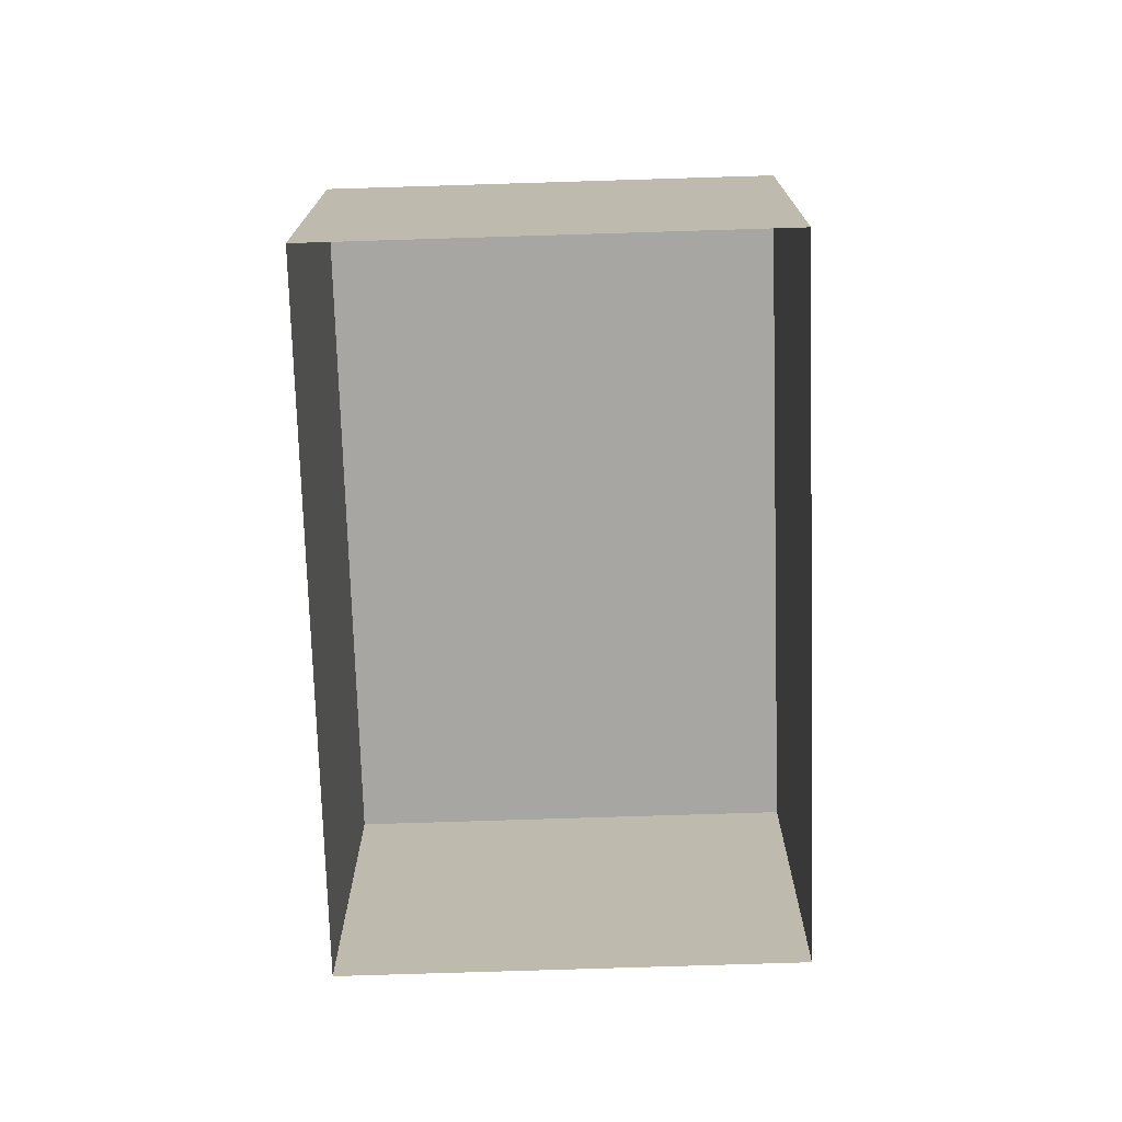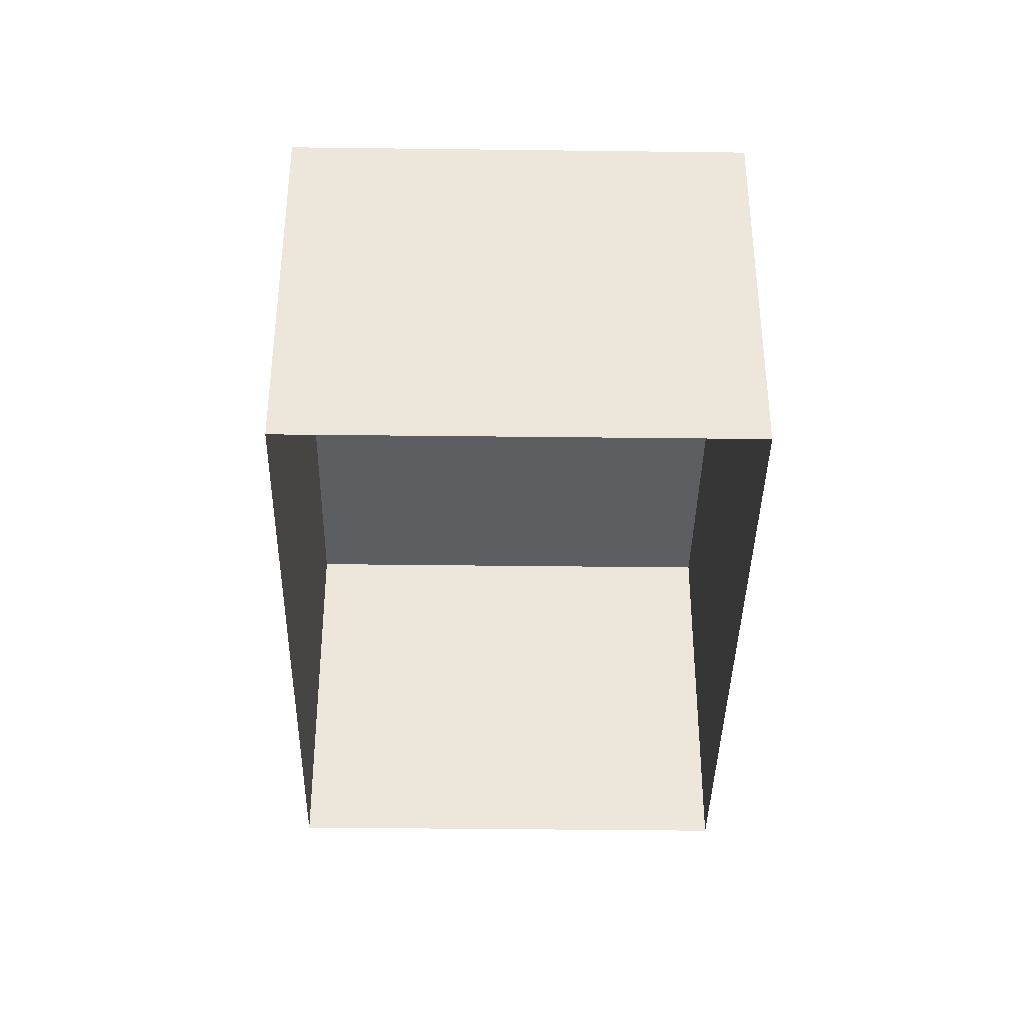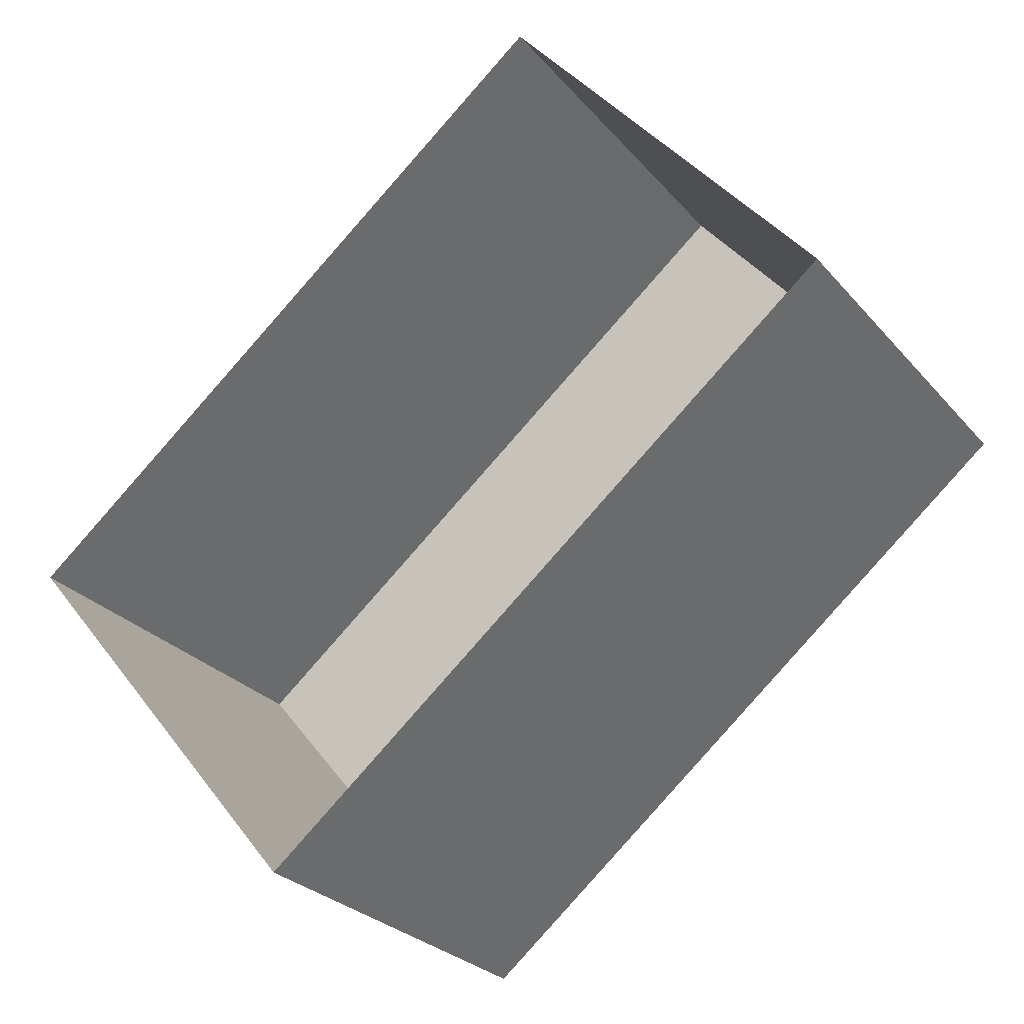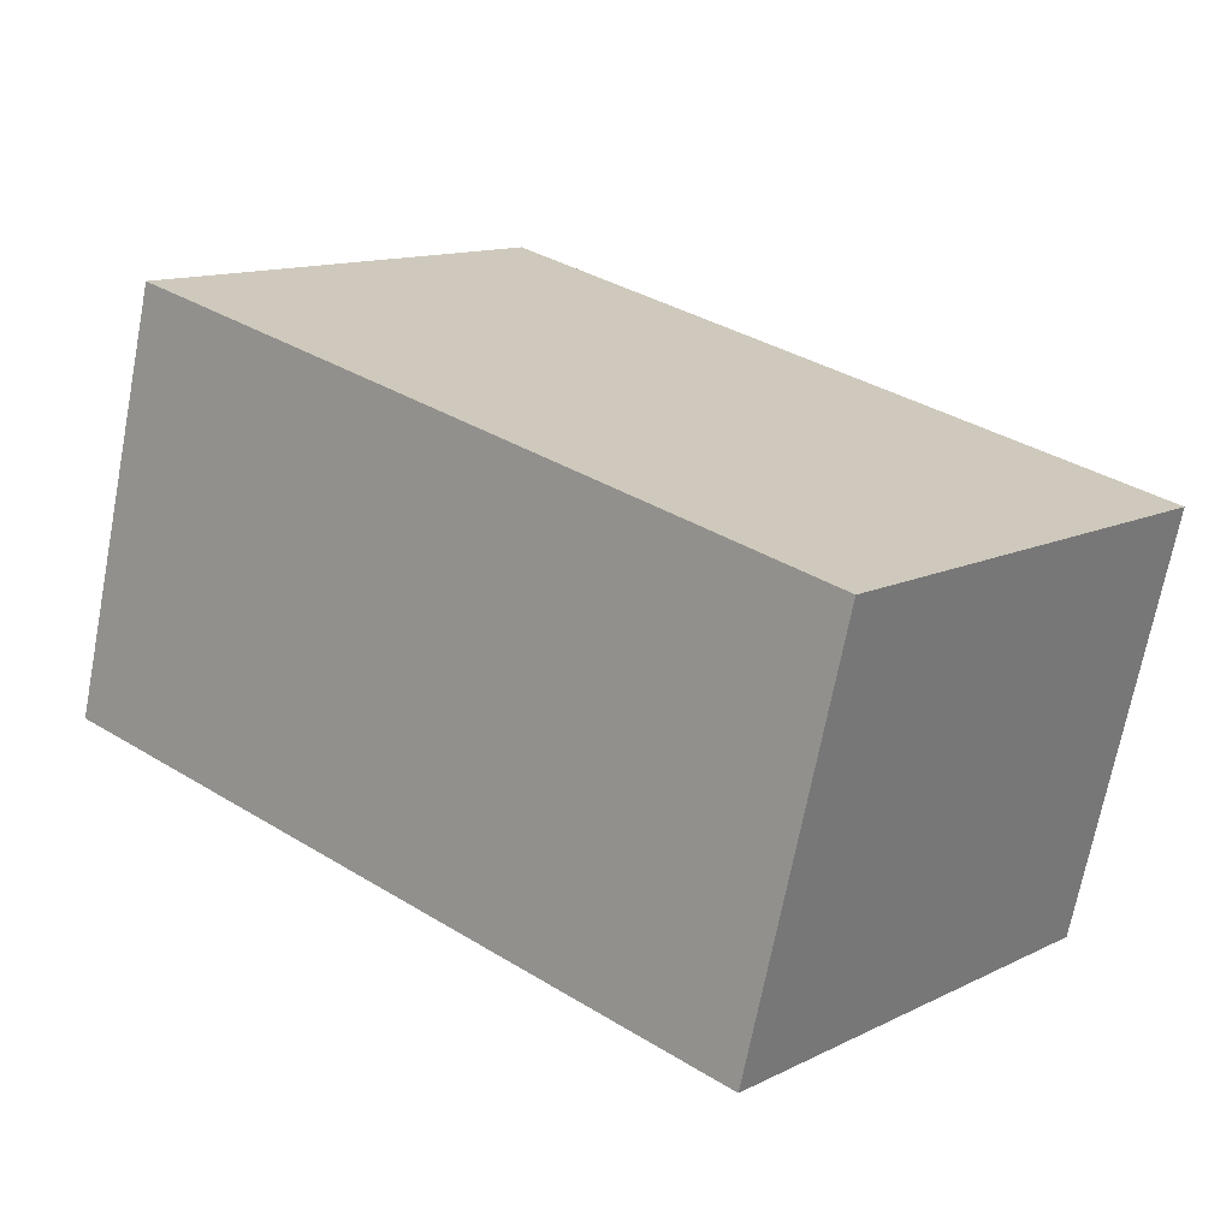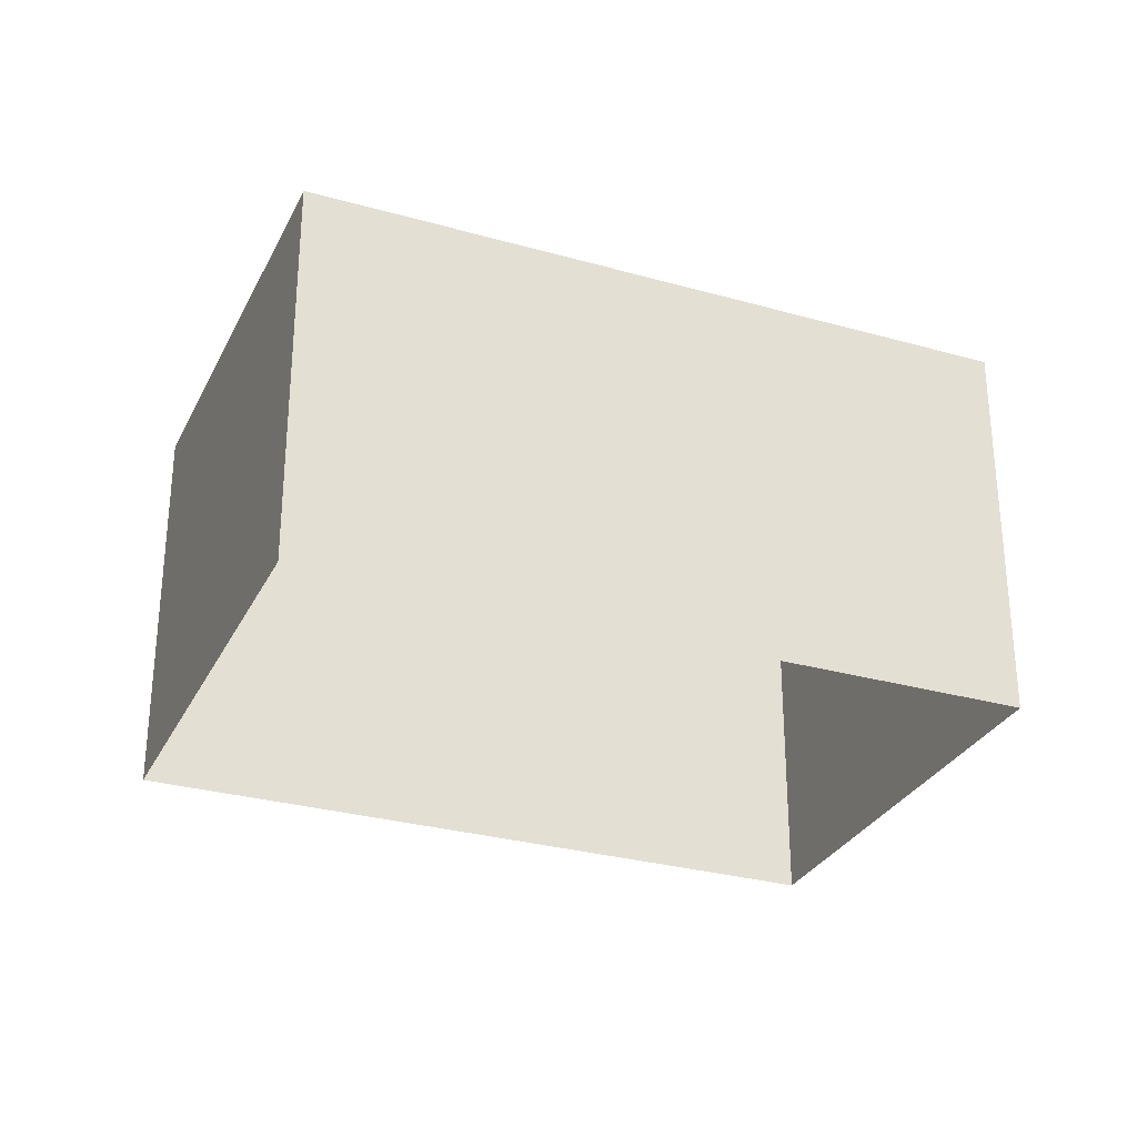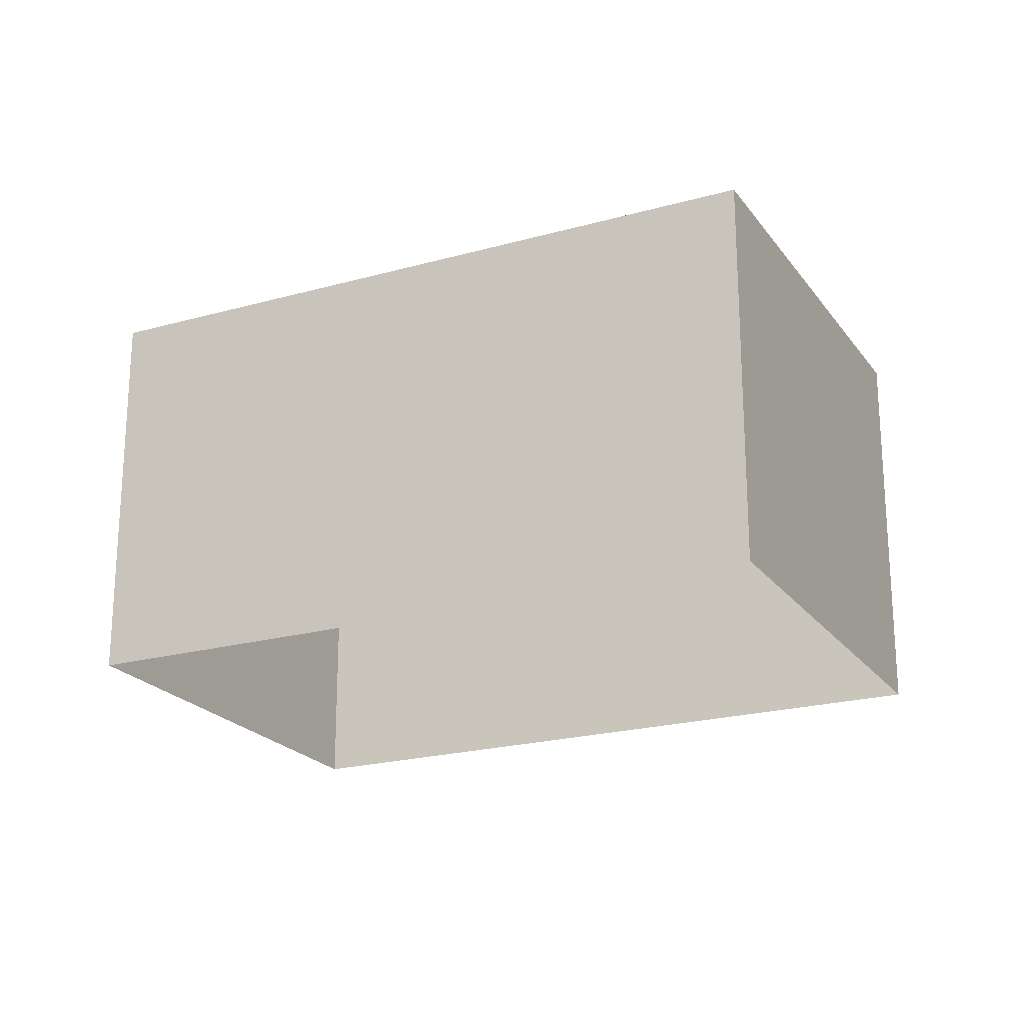
<metadata>
{"format":"obj","ext":"obj","renderer":"f3d","projection":"perspective","resolution":1024,"background":"white","views":[{"elev":-74.1,"azim":52.3,"up":"+Z"},{"elev":-38.4,"azim":49.6,"up":"+Z"},{"elev":-27.0,"azim":-148.8,"up":"+Y"},{"elev":-69.6,"azim":-10.9,"up":"+Y"},{"elev":-29.7,"azim":-61.9,"up":"+Z"},{"elev":-21.7,"azim":166.6,"up":"+Z"}]}
</metadata>
<code>
v -5684 -3.642e+04 2.351
v -5684 -3.642e+04 2.352
v -5683 -3.642e+04 2.352
v -5685 -3.642e+04 2.352
v -5684 -3.642e+04 3.549
v -5684 -3.642e+04 3.548
v -5683 -3.642e+04 3.549
v -5685 -3.642e+04 3.549
f 1 2 3
f 1 4 2
f 5 6 7
f 5 8 6
f 6 1 3
f 7 6 3
f 6 4 1
f 6 8 4
f 8 2 4
f 8 5 2
f 7 3 2
f 5 7 2

</code>
